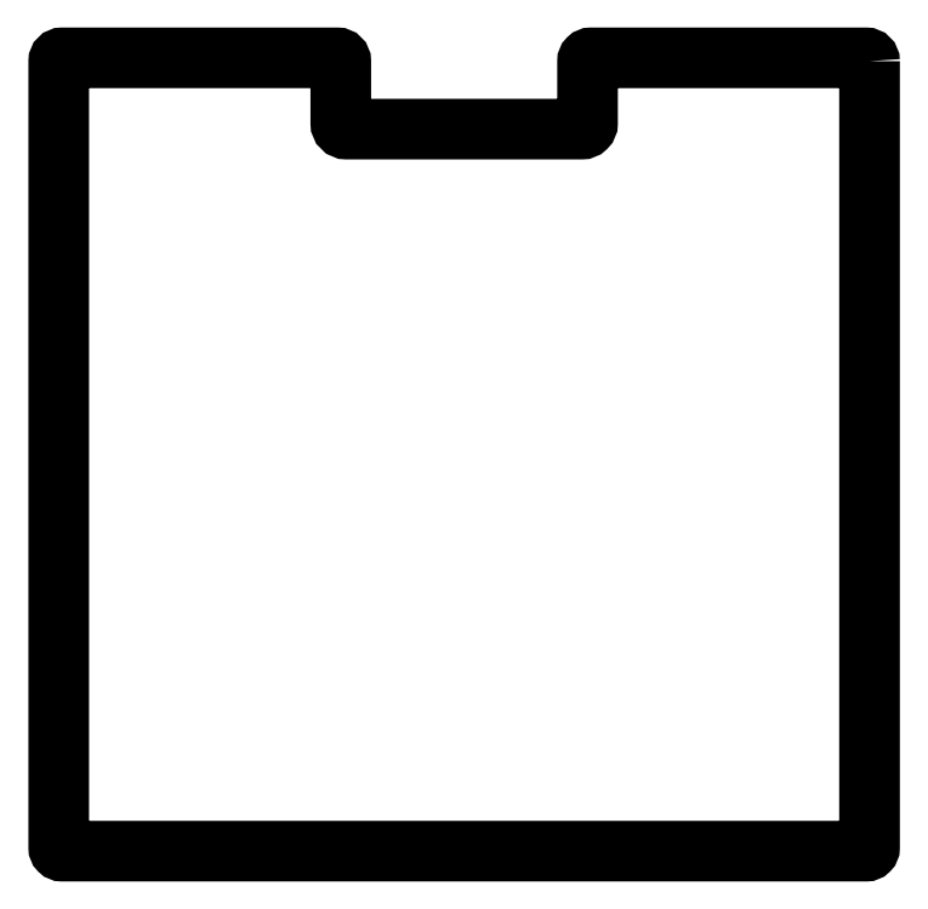
<metadata>
{"format":"dxf","ext":"dxf","renderer":"ezdxf+matplotlib","layout":"modelspace","background":"white","min_lineweight":24,"dpi":150}
</metadata>
<code>
0
SECTION
2
ENTITIES
0
LWPOLYLINE
8
0
90
16
70
1
43
0
10
78.48
20
359.5
42
0.4142
10
76.48
20
361.5
10
-87.5
20
361.5
42
0.4142
10
-89.5
20
359.5
10
-89.5
20
322.5
42
-0.4142
10
-93
20
319
10
-233
20
319
42
-0.4142
10
-236.5
20
322.5
10
-236.5
20
359.5
42
0.4142
10
-238.5
20
361.5
10
-402.5
20
361.5
42
0.4142
10
-404.5
20
359.5
10
-404.5
20
-109.5
42
0.4142
10
-402.5
20
-111.5
10
76.48
20
-111.5
42
0.4142
10
78.48
20
-109.5
0
ENDSEC
0
EOF

</code>
